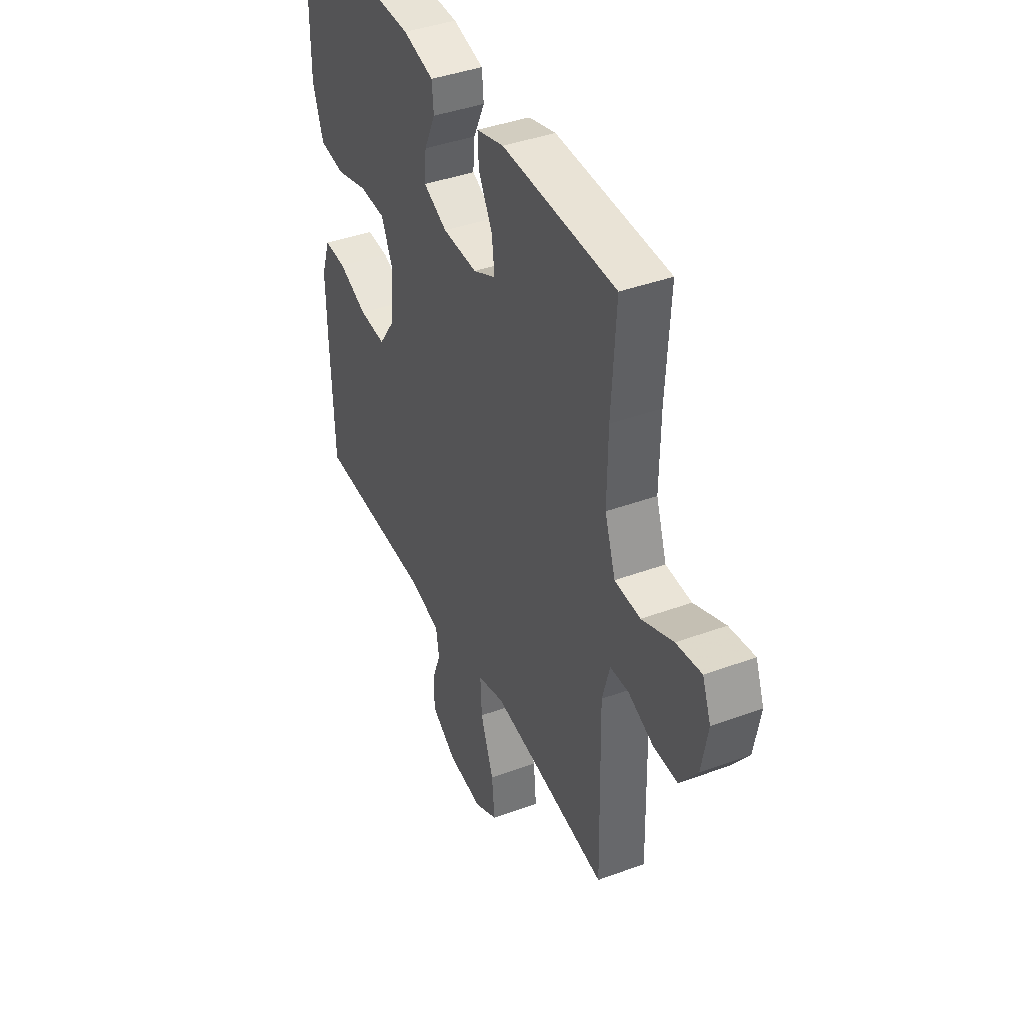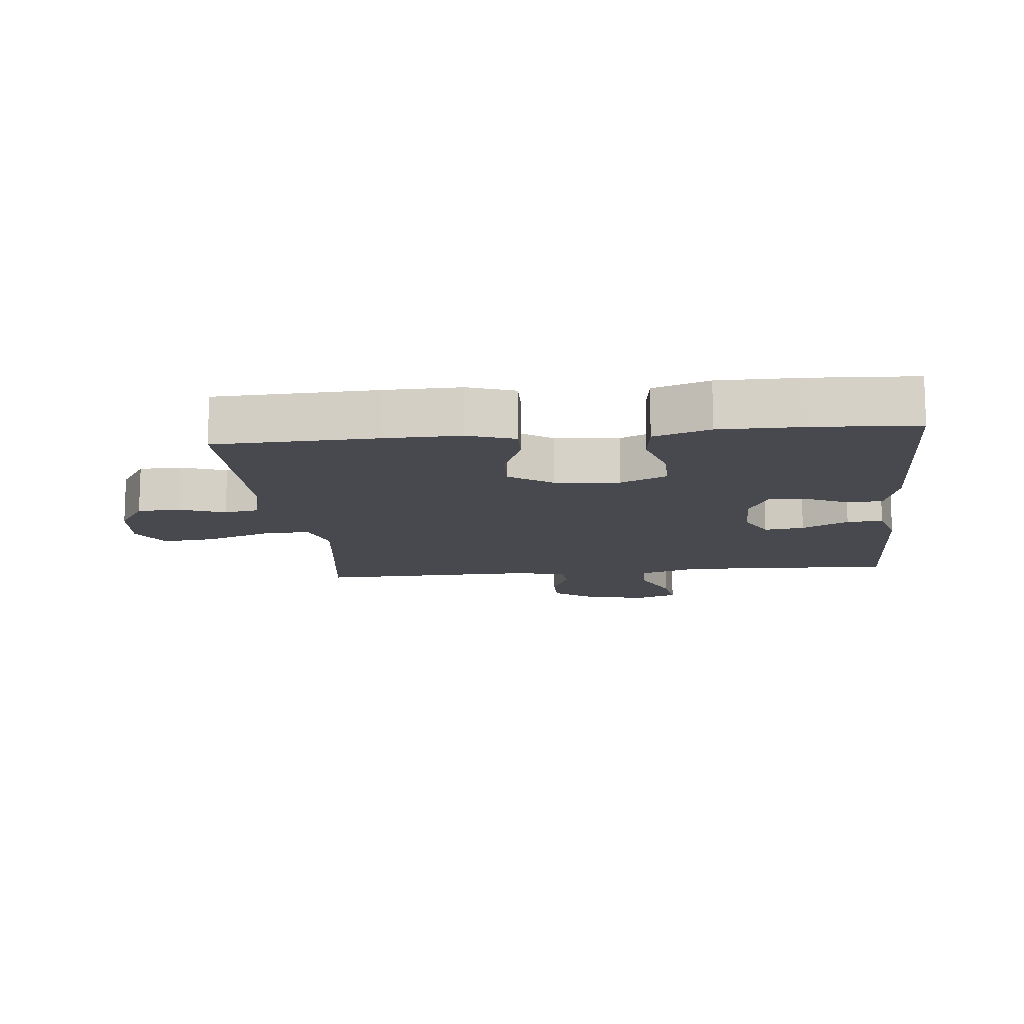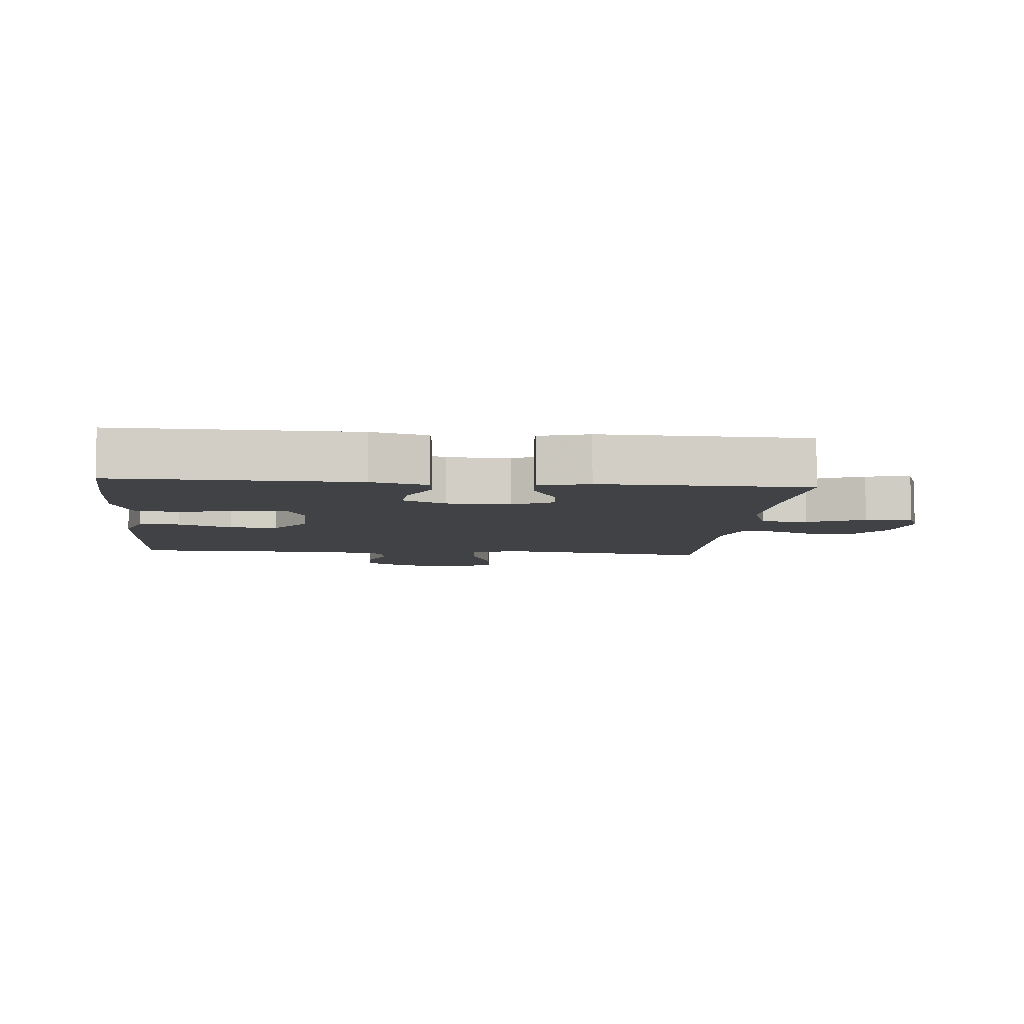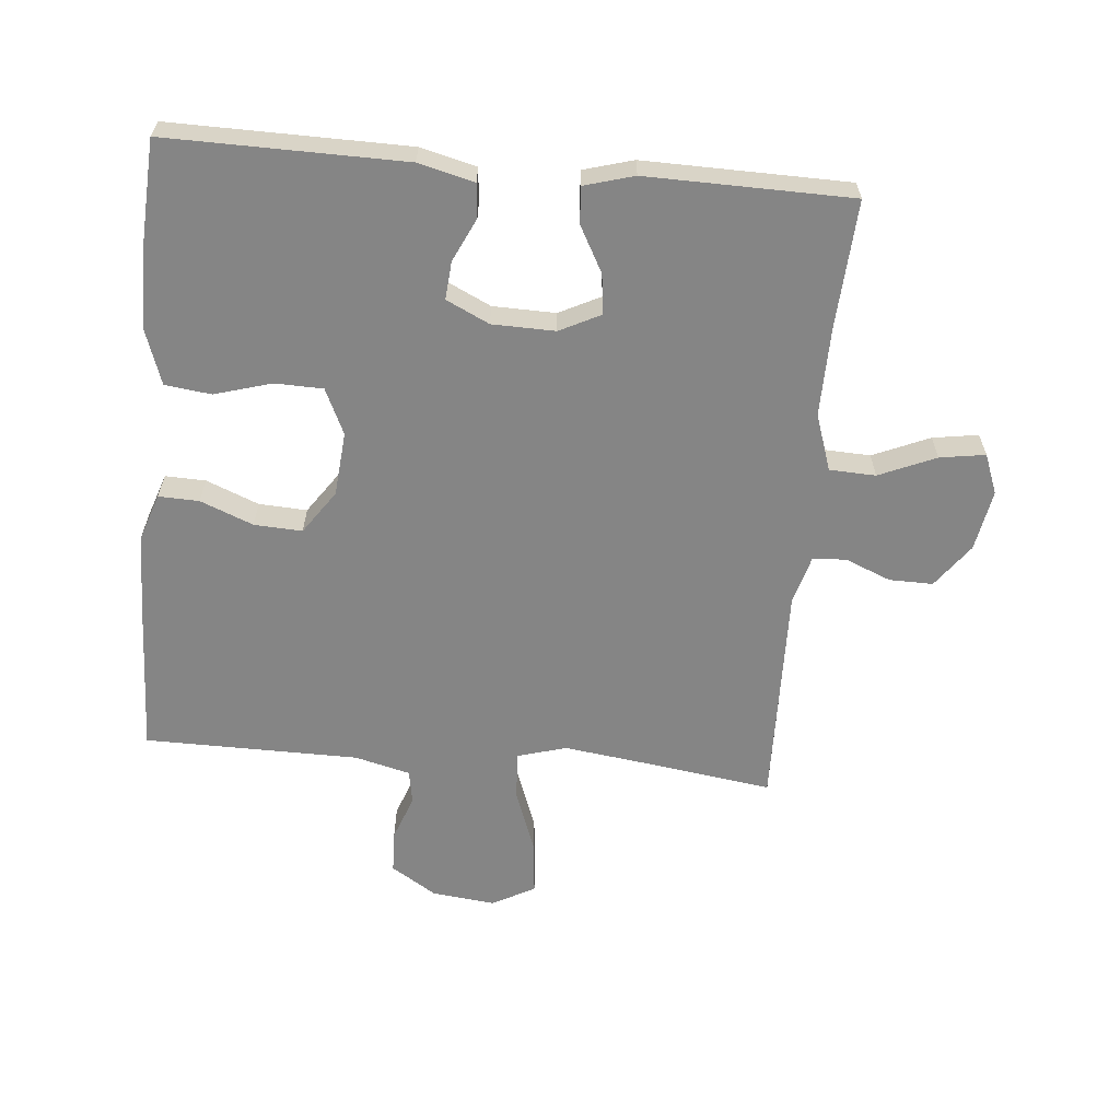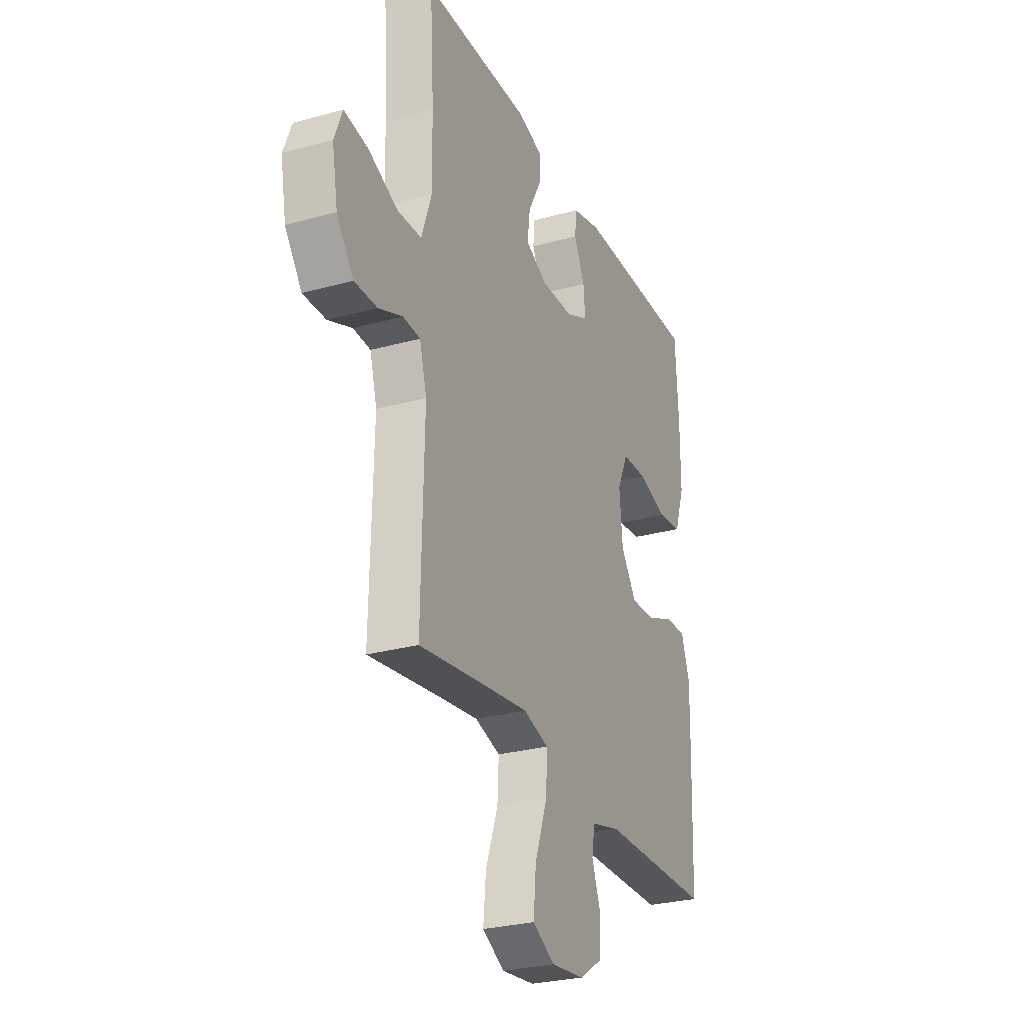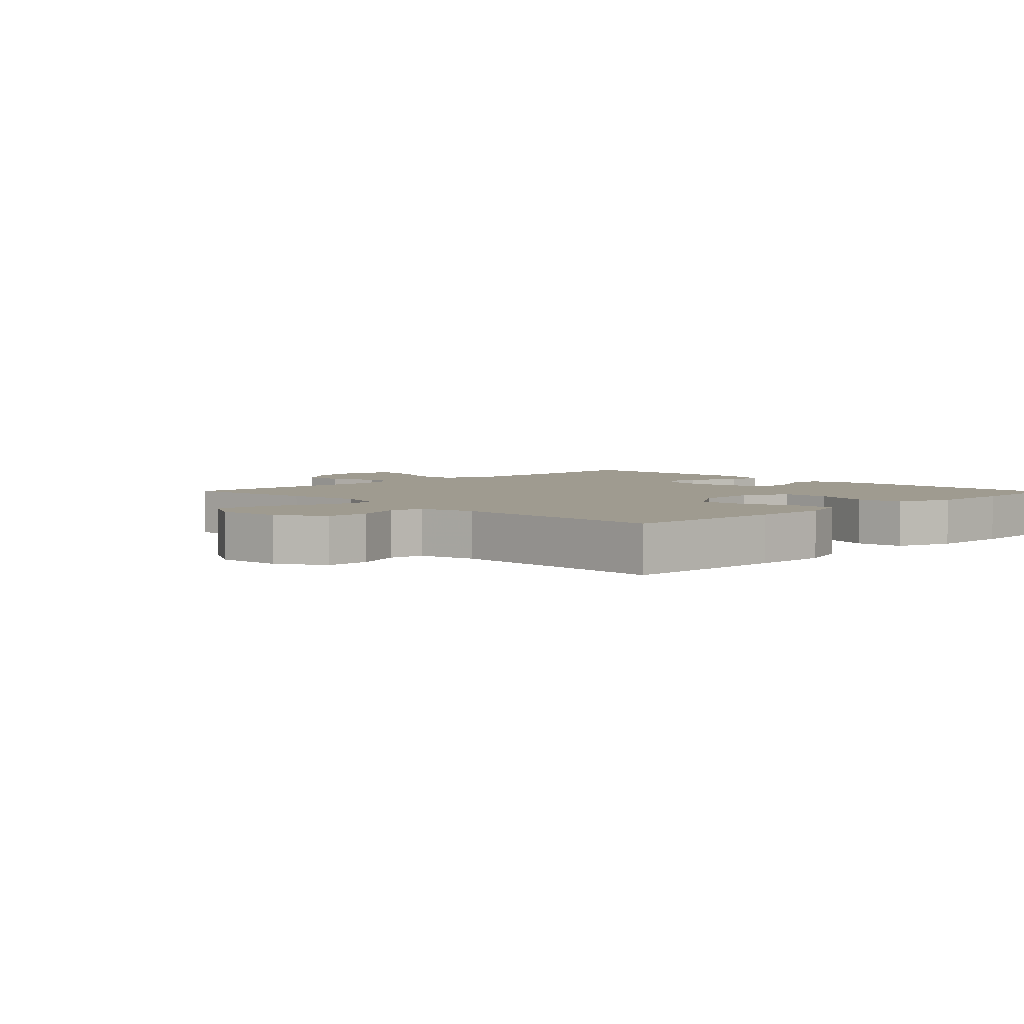
<metadata>
{"format":"obj","ext":"obj","renderer":"f3d","projection":"perspective","resolution":1024,"background":"white","views":[{"elev":41.0,"azim":65.9,"up":"+Z"},{"elev":-12.7,"azim":-84.1,"up":"+Y"},{"elev":-6.7,"azim":-5.5,"up":"+Y"},{"elev":-61.8,"azim":-5.2,"up":"+Y"},{"elev":-27.8,"azim":112.9,"up":"+Z"},{"elev":4.1,"azim":-134.3,"up":"+Y"}]}
</metadata>
<code>
v 0.5 0.07 0.5
v 0.488 0.07 0.301
v 0.486 0.07 0.163
v 0.516 0.07 0.075
v 0.588 0.07 0.072
v 0.676 0.07 0.11
v 0.747 0.07 0.121
v 0.771 0.07 0.059
v 0.754 0.07 -0.036
v 0.704 0.07 -0.104
v 0.636 0.07 -0.103
v 0.565 0.07 -0.074
v 0.513 0.07 -0.077
v 0.492 0.07 -0.153
v 0.5 0.07 -0.5
v 0.289 0.07 -0.47
v 0.169 0.07 -0.454
v 0.093 0.07 -0.476
v 0.097 0.07 -0.552
v 0.134 0.07 -0.652
v 0.142 0.07 -0.735
v 0.076 0.07 -0.771
v -0.023 0.07 -0.76
v -0.094 0.07 -0.715
v -0.096 0.07 -0.648
v -0.07 0.07 -0.578
v -0.079 0.07 -0.525
v -0.165 0.07 -0.503
v -0.5 0.07 -0.5
v -0.509 0.07 -0.25
v -0.511 0.07 -0.134
v -0.486 0.07 -0.061
v -0.423 0.07 -0.063
v -0.341 0.07 -0.096
v -0.266 0.07 -0.1
v -0.219 0.07 -0.032
v -0.21 0.07 0.068
v -0.243 0.07 0.139
v -0.318 0.07 0.141
v -0.407 0.07 0.115
v -0.479 0.07 0.124
v -0.509 0.07 0.211
v -0.509 0.07 0.34
v -0.5 0.07 0.5
v -0.13 0.07 0.496
v -0.043 0.07 0.474
v -0.038 0.07 0.422
v -0.07 0.07 0.354
v -0.075 0.07 0.295
v -0.008 0.07 0.263
v 0.09 0.07 0.261
v 0.154 0.07 0.293
v 0.146 0.07 0.355
v 0.107 0.07 0.427
v 0.104 0.07 0.483
v 0.181 0.07 0.505
v 0.5 0 0.5
v 0.488 0 0.301
v 0.486 0 0.163
v 0.516 0 0.075
v 0.588 0 0.072
v 0.676 0 0.11
v 0.747 0 0.121
v 0.771 0 0.059
v 0.754 0 -0.036
v 0.704 0 -0.104
v 0.636 0 -0.103
v 0.565 0 -0.074
v 0.513 0 -0.077
v 0.492 0 -0.153
v 0.5 0 -0.5
v 0.289 0 -0.47
v 0.169 0 -0.454
v 0.093 0 -0.476
v 0.097 0 -0.552
v 0.134 0 -0.652
v 0.142 0 -0.735
v 0.076 0 -0.771
v -0.023 0 -0.76
v -0.094 0 -0.715
v -0.096 0 -0.648
v -0.07 0 -0.578
v -0.079 0 -0.525
v -0.165 0 -0.503
v -0.5 0 -0.5
v -0.509 0 -0.25
v -0.511 0 -0.134
v -0.486 0 -0.061
v -0.423 0 -0.063
v -0.341 0 -0.096
v -0.266 0 -0.1
v -0.219 0 -0.032
v -0.21 0 0.068
v -0.243 0 0.139
v -0.318 0 0.141
v -0.407 0 0.115
v -0.479 0 0.124
v -0.509 0 0.211
v -0.509 0 0.34
v -0.5 0 0.5
v -0.13 0 0.496
v -0.043 0 0.474
v -0.038 0 0.422
v -0.07 0 0.354
v -0.075 0 0.295
v -0.008 0 0.263
v 0.09 0 0.261
v 0.154 0 0.293
v 0.146 0 0.355
v 0.107 0 0.427
v 0.104 0 0.483
v 0.181 0 0.505
f 56 1 2
f 55 56 2
f 54 55 2
f 53 54 2
f 52 53 2 3
f 51 52 3 4
f 50 51 4
f 46 47 48
f 45 46 48
f 44 45 48
f 43 44 48
f 42 43 48
f 41 42 48
f 40 41 48
f 39 40 48
f 38 39 48 49
f 37 38 49 50
f 32 33 34
f 31 32 34
f 30 31 34
f 29 30 34
f 28 29 34
f 27 28 34 35
f 24 25 26
f 23 24 26
f 22 23 26
f 21 22 26
f 20 21 26
f 19 20 26
f 18 19 26 27
f 27 35 36
f 18 27 36
f 17 18 36
f 14 15 16
f 37 50 4
f 36 37 4
f 17 36 4
f 16 17 4
f 14 16 4
f 13 14 4
f 10 11 12
f 9 10 12
f 8 9 12
f 7 8 12
f 6 7 12
f 5 6 12
f 4 5 12 13
f 58 57 112
f 58 112 111
f 58 111 110
f 58 110 109
f 59 58 109 108
f 60 59 108 107
f 60 107 106
f 104 103 102
f 104 102 101
f 104 101 100
f 104 100 99
f 104 99 98
f 104 98 97
f 104 97 96
f 104 96 95
f 105 104 95 94
f 106 105 94 93
f 90 89 88
f 90 88 87
f 90 87 86
f 90 86 85
f 90 85 84
f 91 90 84 83
f 82 81 80
f 82 80 79
f 82 79 78
f 82 78 77
f 82 77 76
f 82 76 75
f 83 82 75 74
f 92 91 83
f 92 83 74
f 92 74 73
f 72 71 70
f 60 106 93
f 60 93 92
f 60 92 73
f 60 73 72
f 60 72 70
f 60 70 69
f 68 67 66
f 68 66 65
f 68 65 64
f 68 64 63
f 68 63 62
f 68 62 61
f 69 68 61 60
f 1 57 58 2
f 2 58 59 3
f 3 59 60 4
f 4 60 61 5
f 5 61 62 6
f 6 62 63 7
f 7 63 64 8
f 8 64 65 9
f 9 65 66 10
f 10 66 67 11
f 11 67 68 12
f 12 68 69 13
f 13 69 70 14
f 14 70 71 15
f 15 71 72 16
f 16 72 73 17
f 17 73 74 18
f 18 74 75 19
f 19 75 76 20
f 20 76 77 21
f 21 77 78 22
f 22 78 79 23
f 23 79 80 24
f 24 80 81 25
f 25 81 82 26
f 26 82 83 27
f 27 83 84 28
f 28 84 85 29
f 29 85 86 30
f 30 86 87 31
f 31 87 88 32
f 32 88 89 33
f 33 89 90 34
f 34 90 91 35
f 35 91 92 36
f 36 92 93 37
f 37 93 94 38
f 38 94 95 39
f 39 95 96 40
f 40 96 97 41
f 41 97 98 42
f 42 98 99 43
f 43 99 100 44
f 44 100 101 45
f 45 101 102 46
f 46 102 103 47
f 47 103 104 48
f 48 104 105 49
f 49 105 106 50
f 50 106 107 51
f 51 107 108 52
f 52 108 109 53
f 53 109 110 54
f 54 110 111 55
f 55 111 112 56
f 56 112 57 1

</code>
